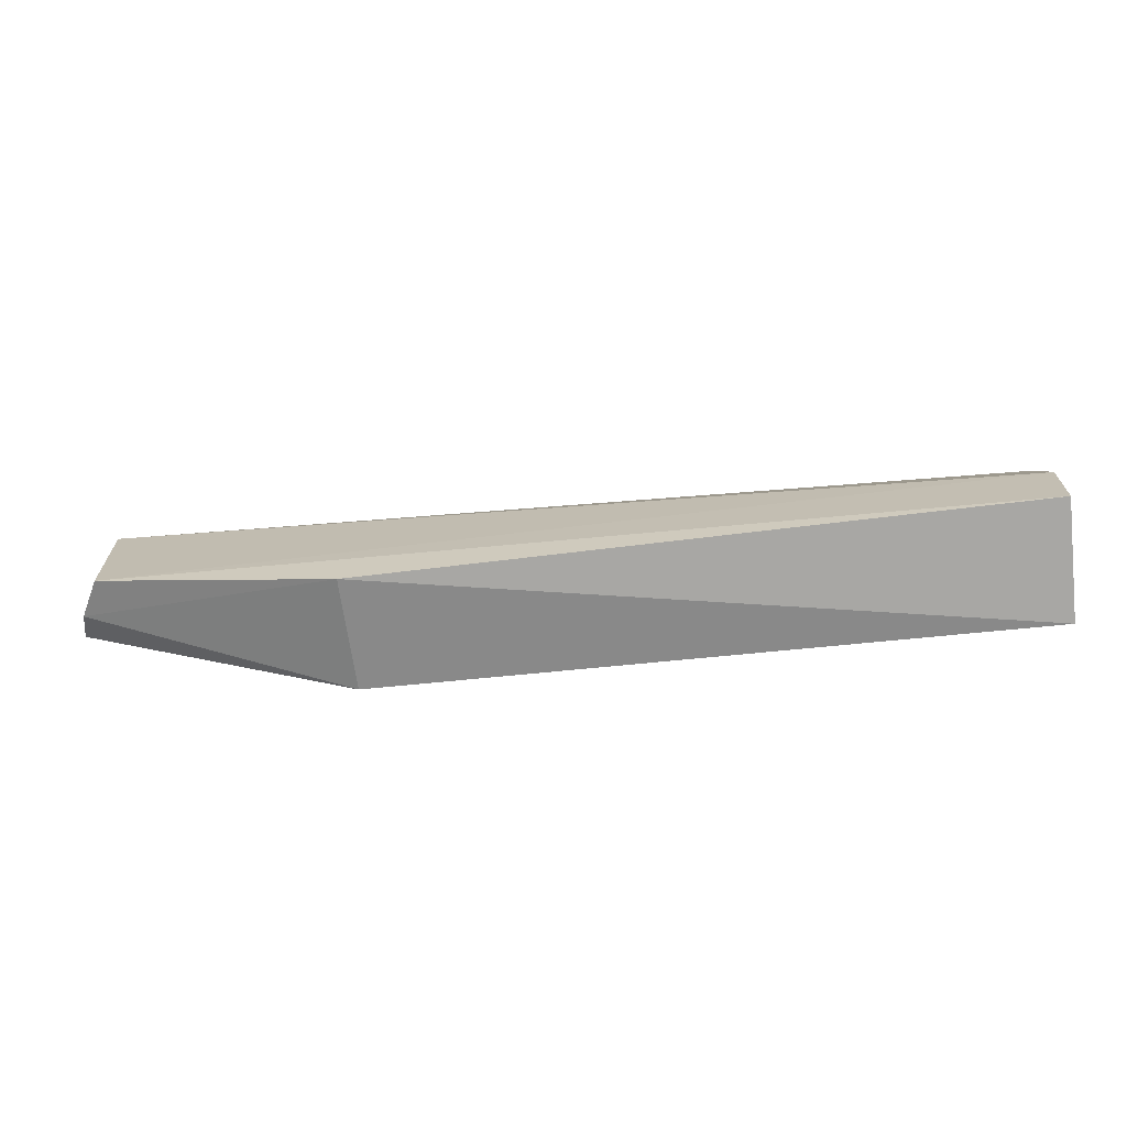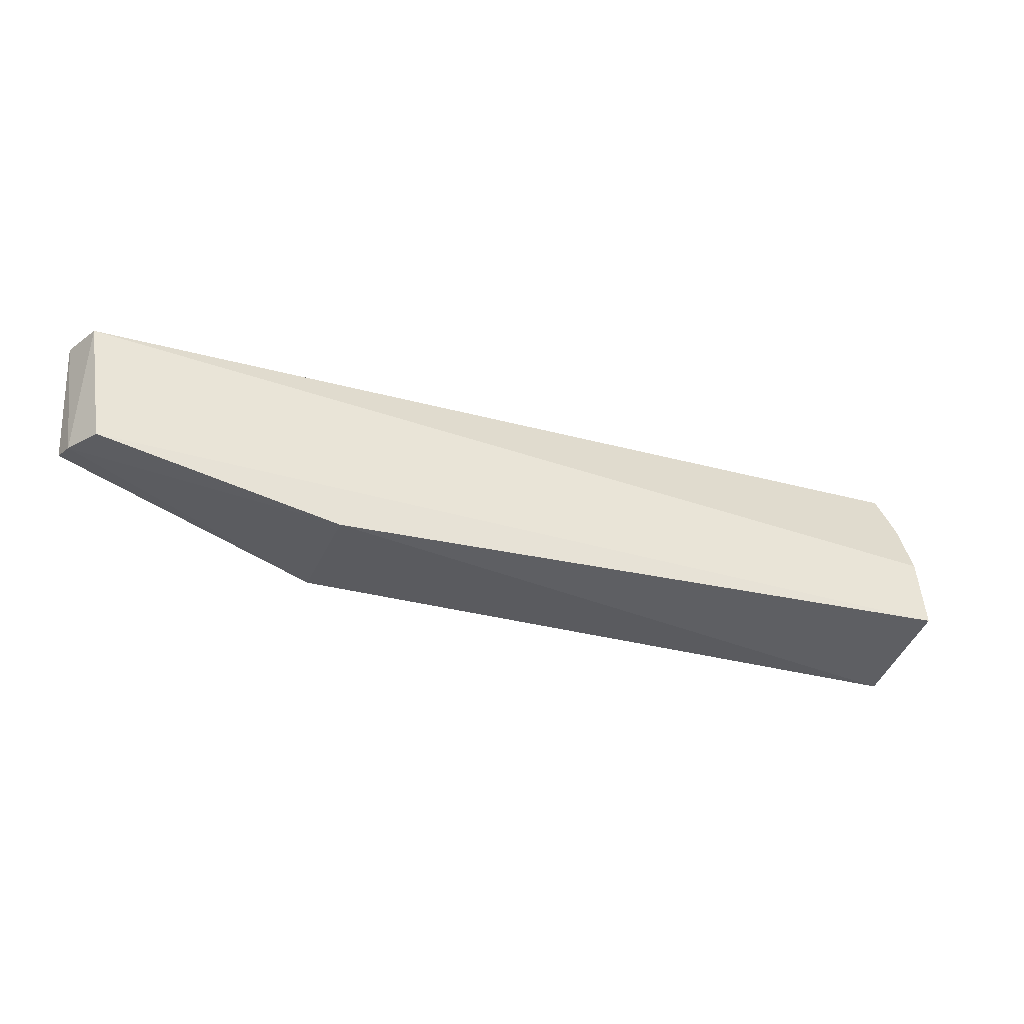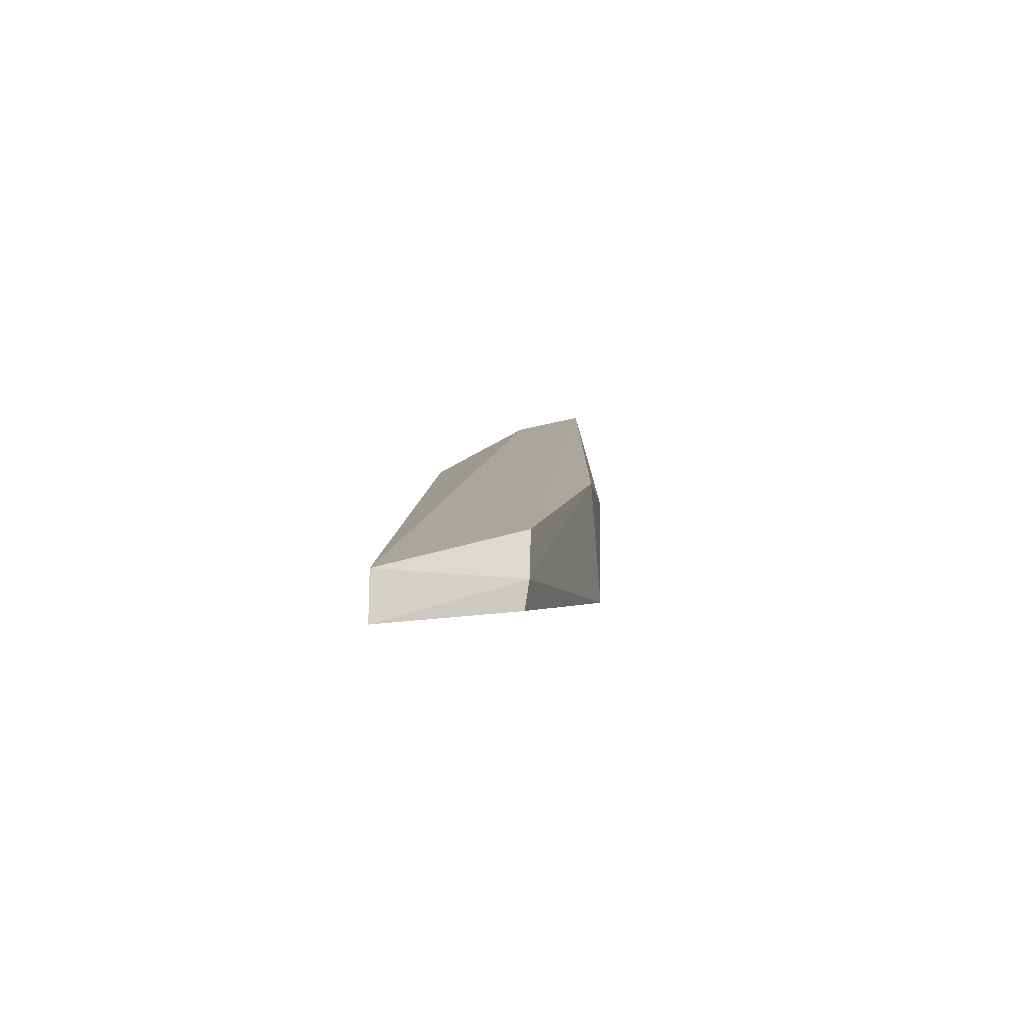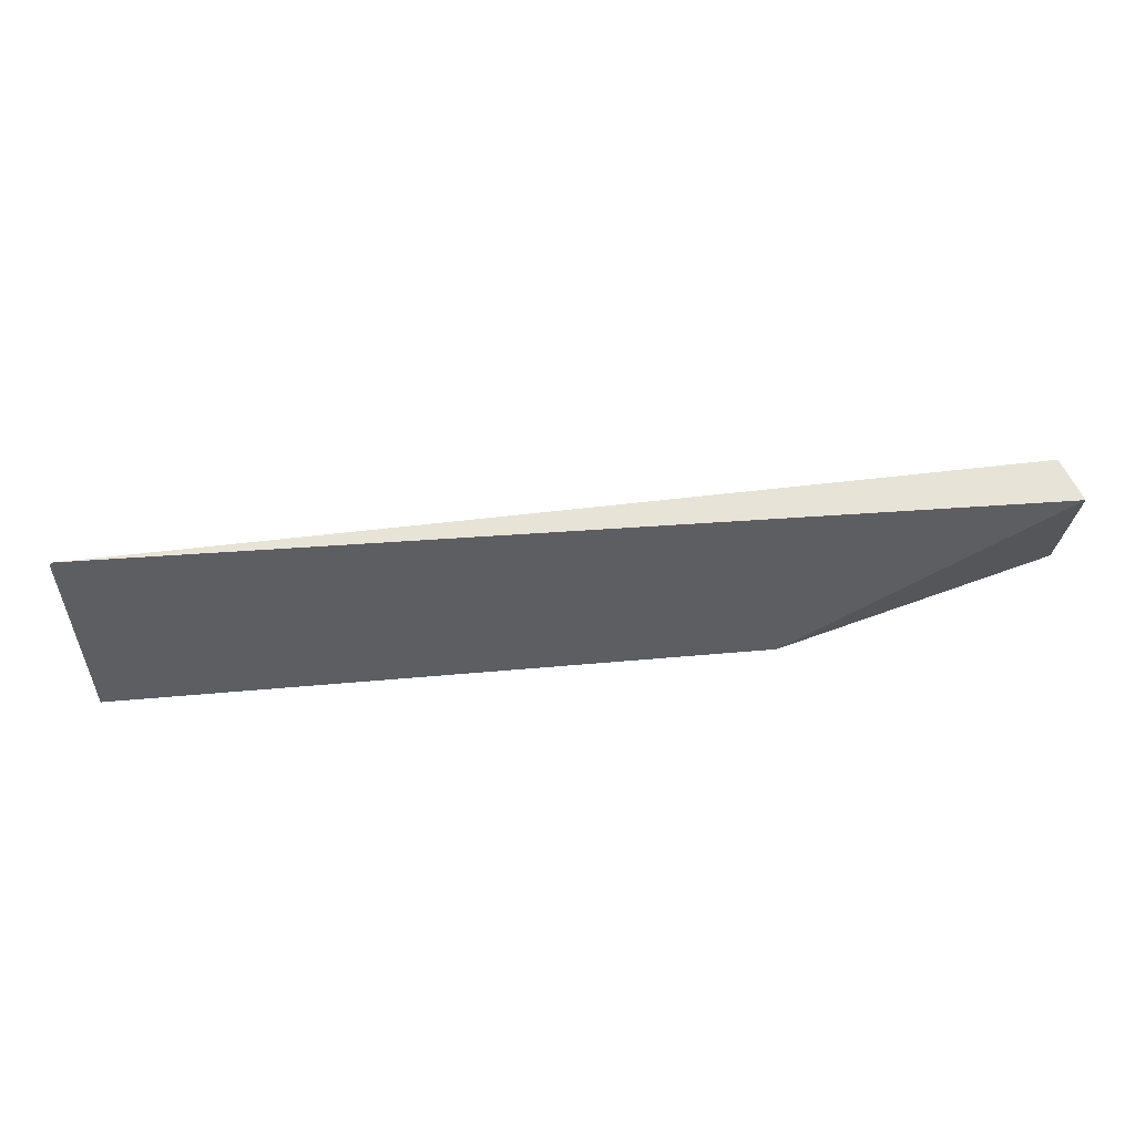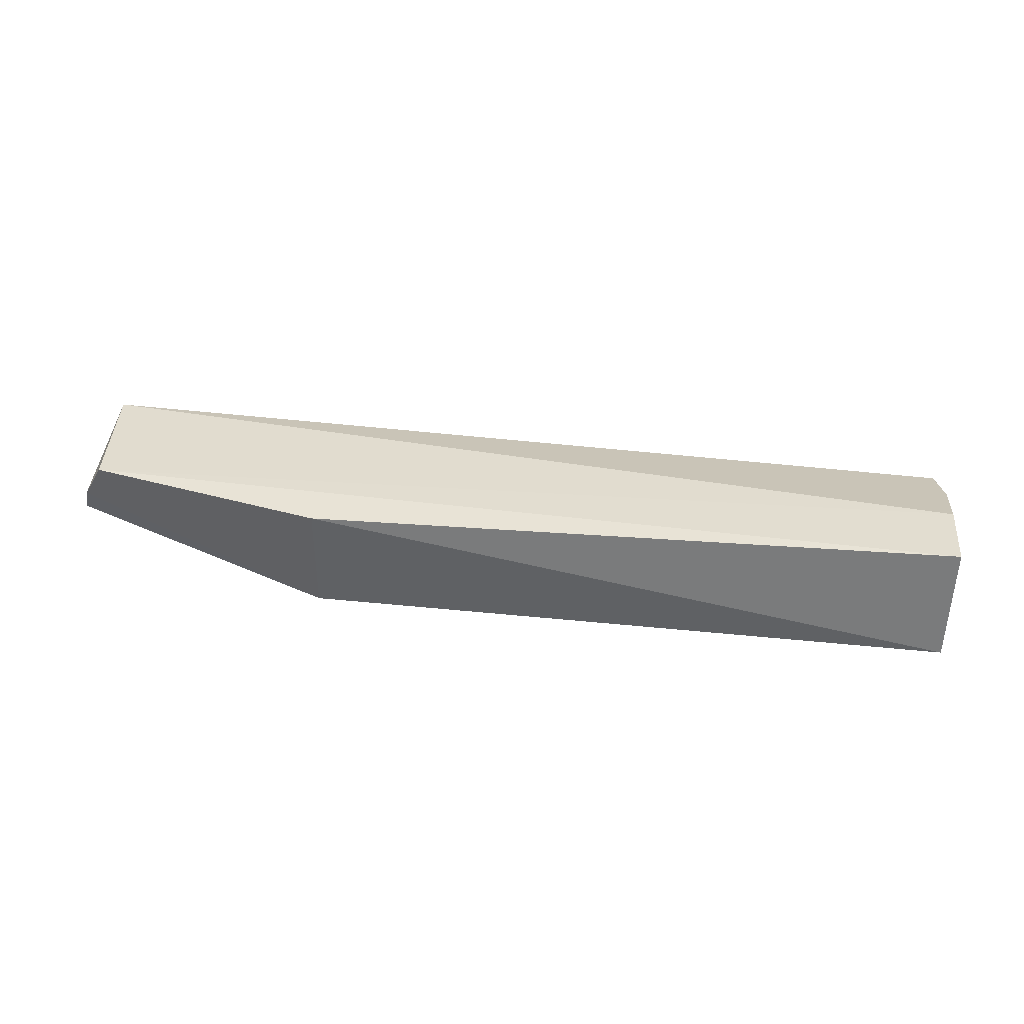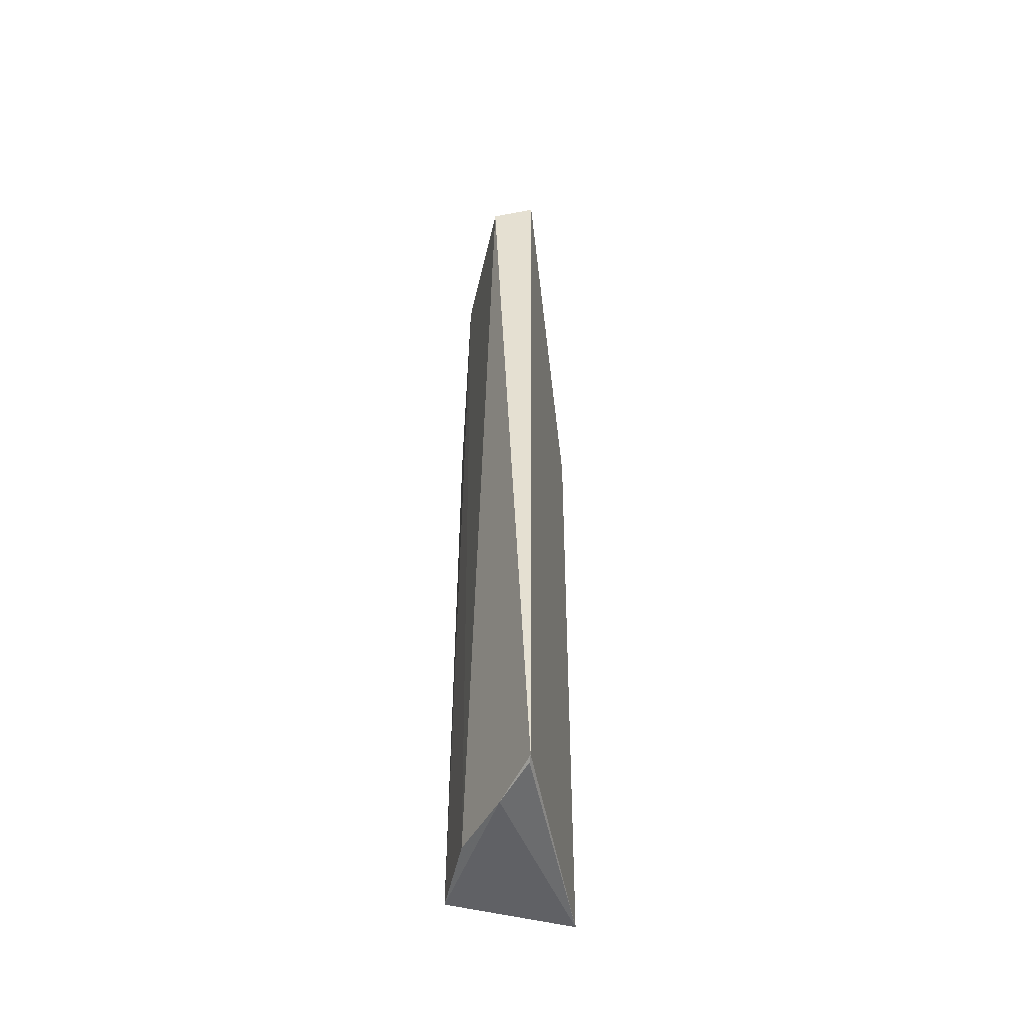
<metadata>
{"format":"obj","ext":"obj","renderer":"f3d","projection":"perspective","resolution":1024,"background":"white","views":[{"elev":-58.7,"azim":7.1,"up":"+Y"},{"elev":-27.9,"azim":-21.2,"up":"+Y"},{"elev":8.5,"azim":-88.6,"up":"+Z"},{"elev":62.4,"azim":175.5,"up":"+Y"},{"elev":47.3,"azim":5.2,"up":"+Z"},{"elev":37.6,"azim":90.0,"up":"+Y"}]}
</metadata>
<code>
v 0.02835 -0.1067 0.02534
v 0.02847 -0.09832 0.0235
v -0.07414 -0.1013 0.02453
v -0.07732 -0.08622 0.016
v 0.02808 -0.1105 0.01231
v -0.07541 -0.08621 0.02098
v 0.02886 -0.09153 0.01983
v -0.04702 -0.1075 0.02526
v -0.04701 -0.1086 0.01201
v -0.07645 -0.1012 0.02019
v 0.02808 -0.08608 0.01696
v -0.07707 -0.1007 0.0173
v 0.02842 -0.08677 0.01707
f 1 2 3
f 6 3 2
f 7 2 1
f 7 1 5
f 8 5 1
f 8 1 3
f 9 4 5
f 9 5 8
f 10 6 4
f 10 3 6
f 10 9 8
f 10 8 3
f 11 5 4
f 11 4 6
f 11 6 2
f 11 2 7
f 12 10 4
f 12 4 9
f 12 9 10
f 13 11 7
f 13 7 5
f 13 5 11

</code>
